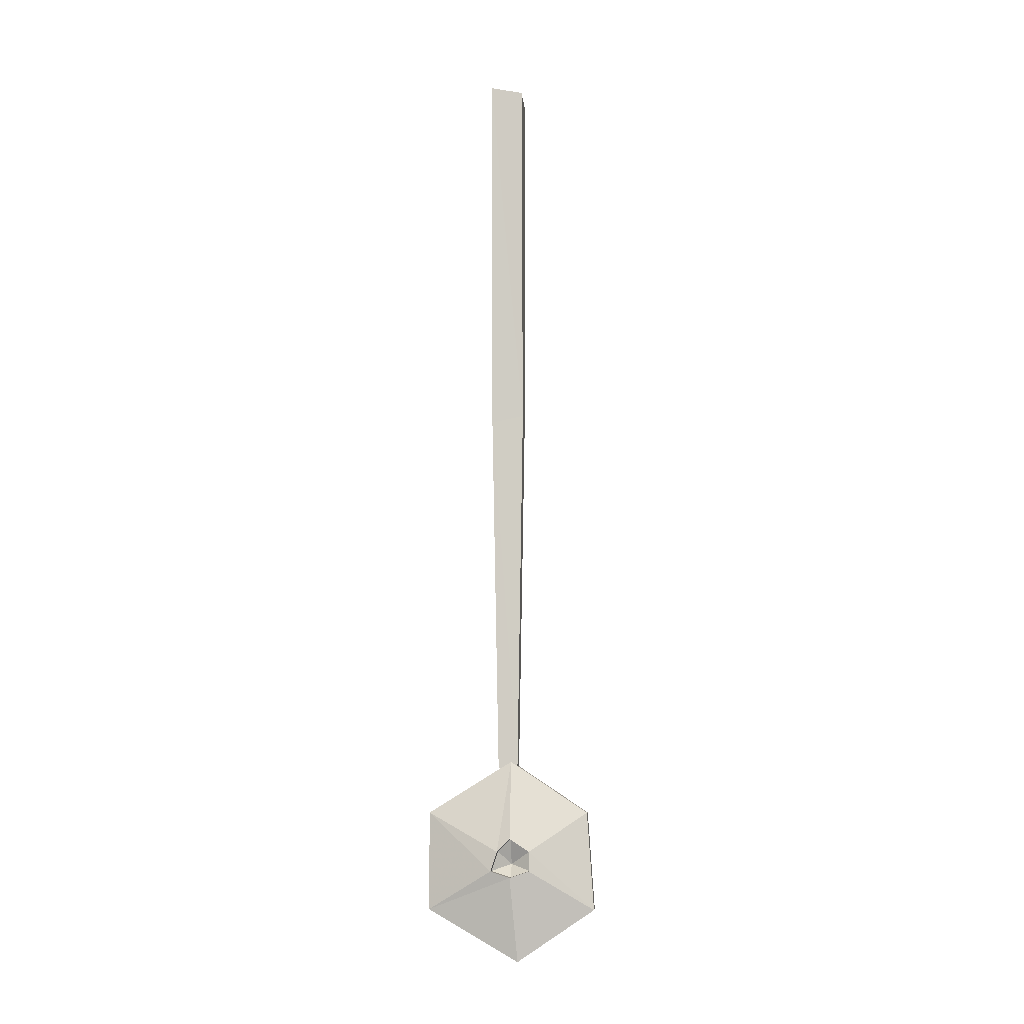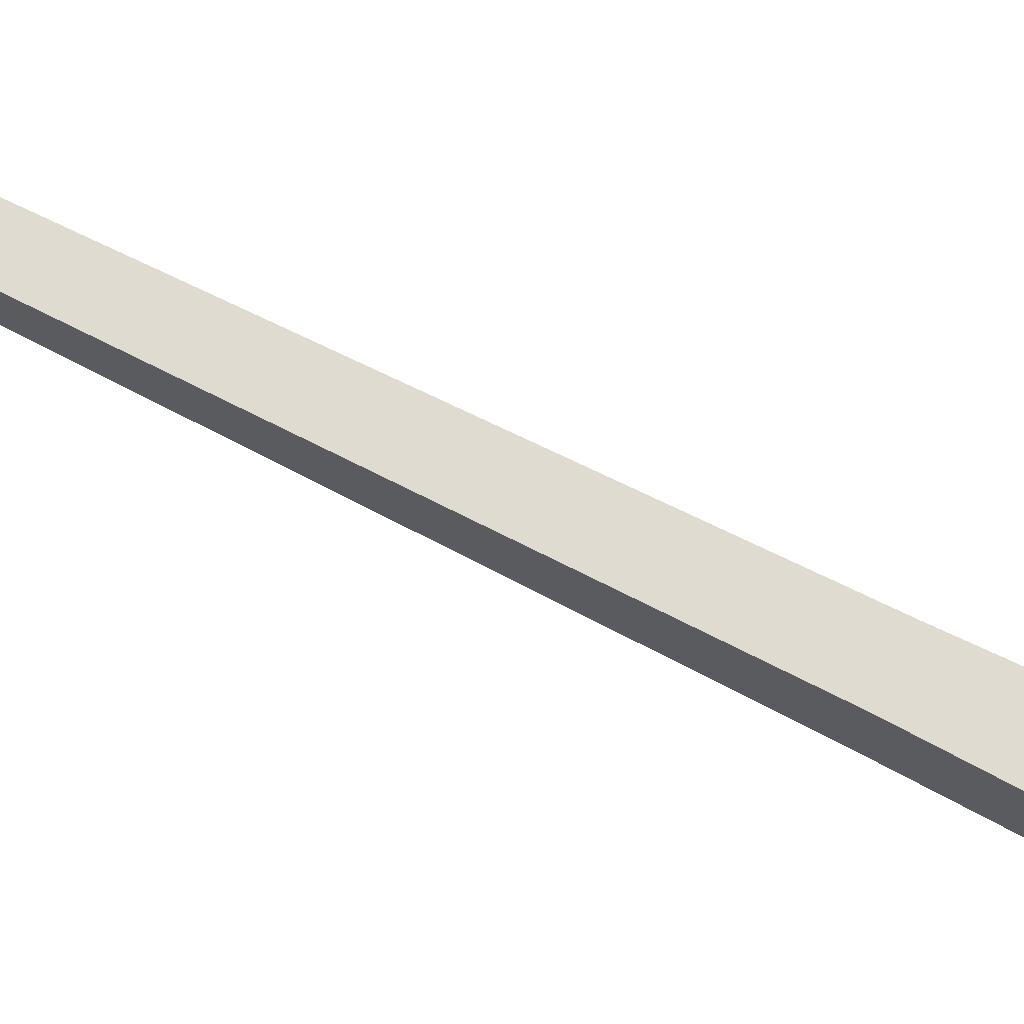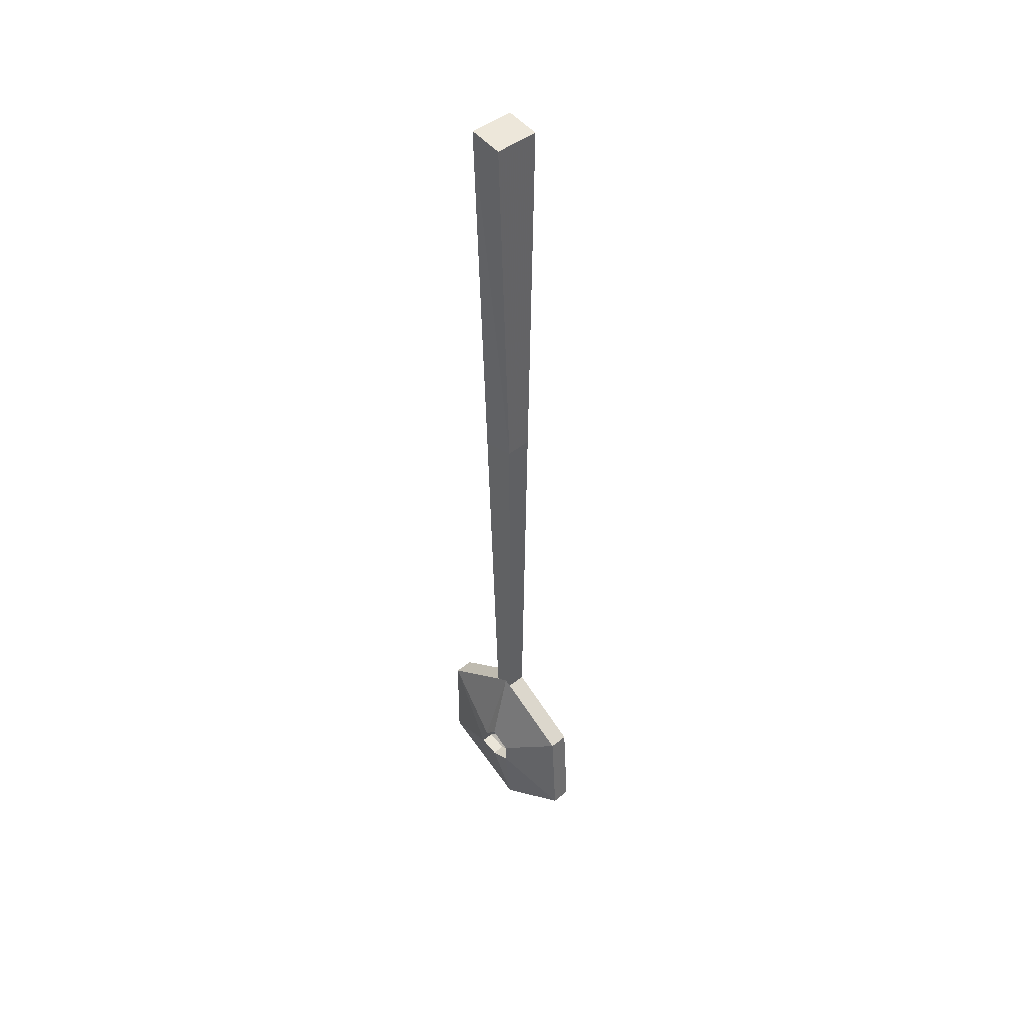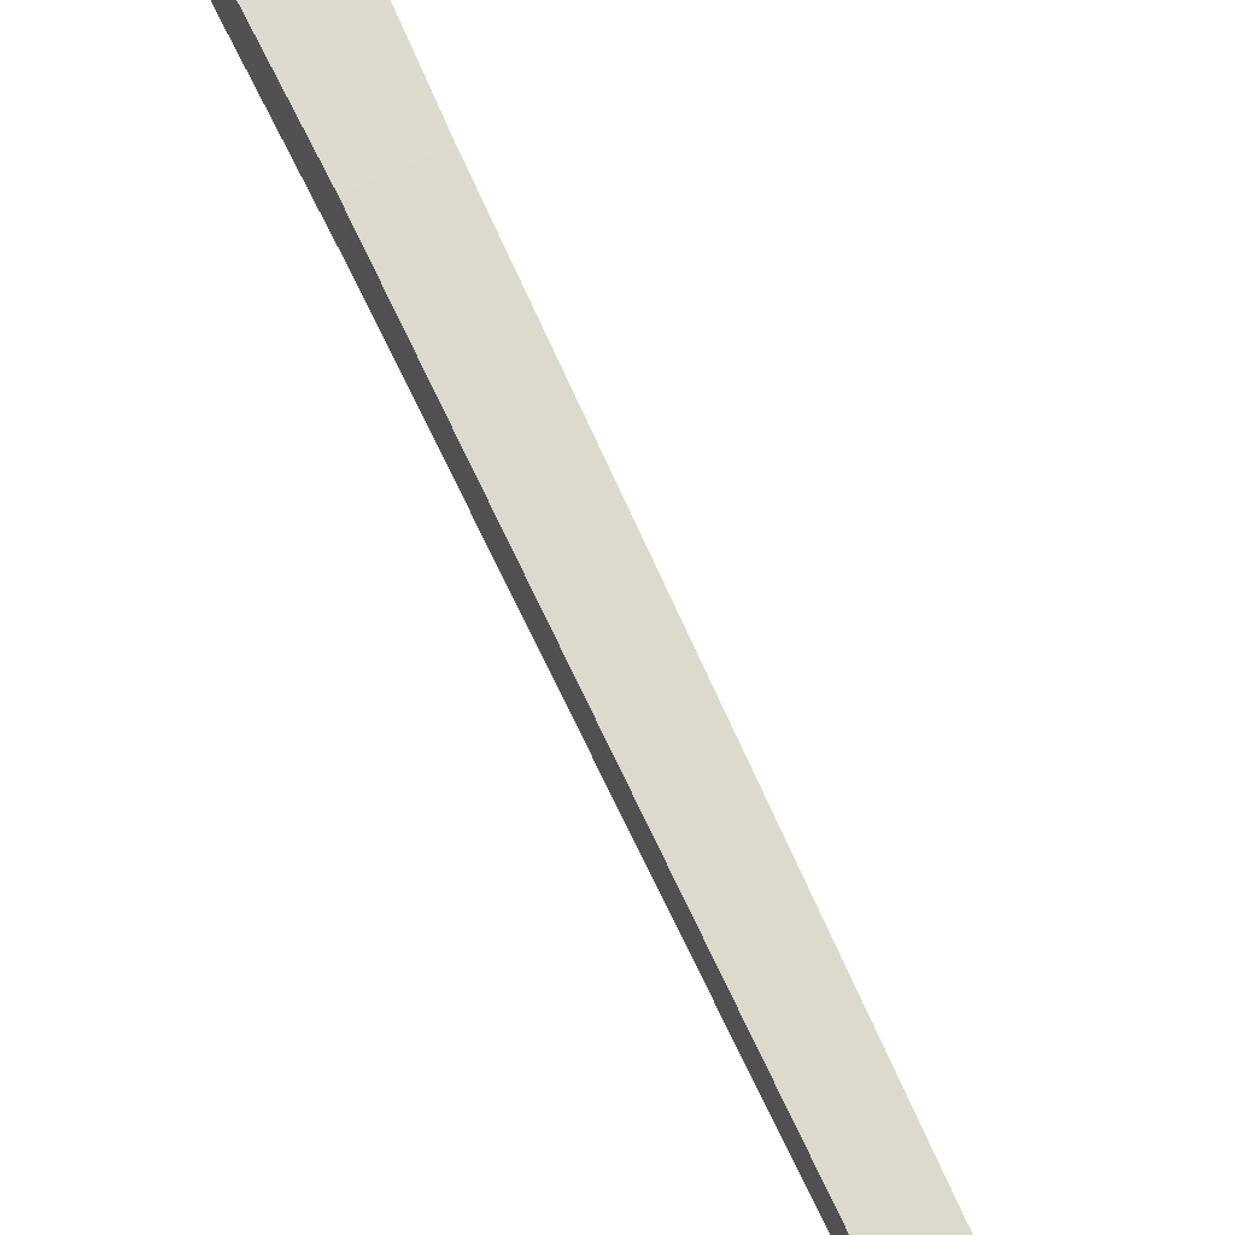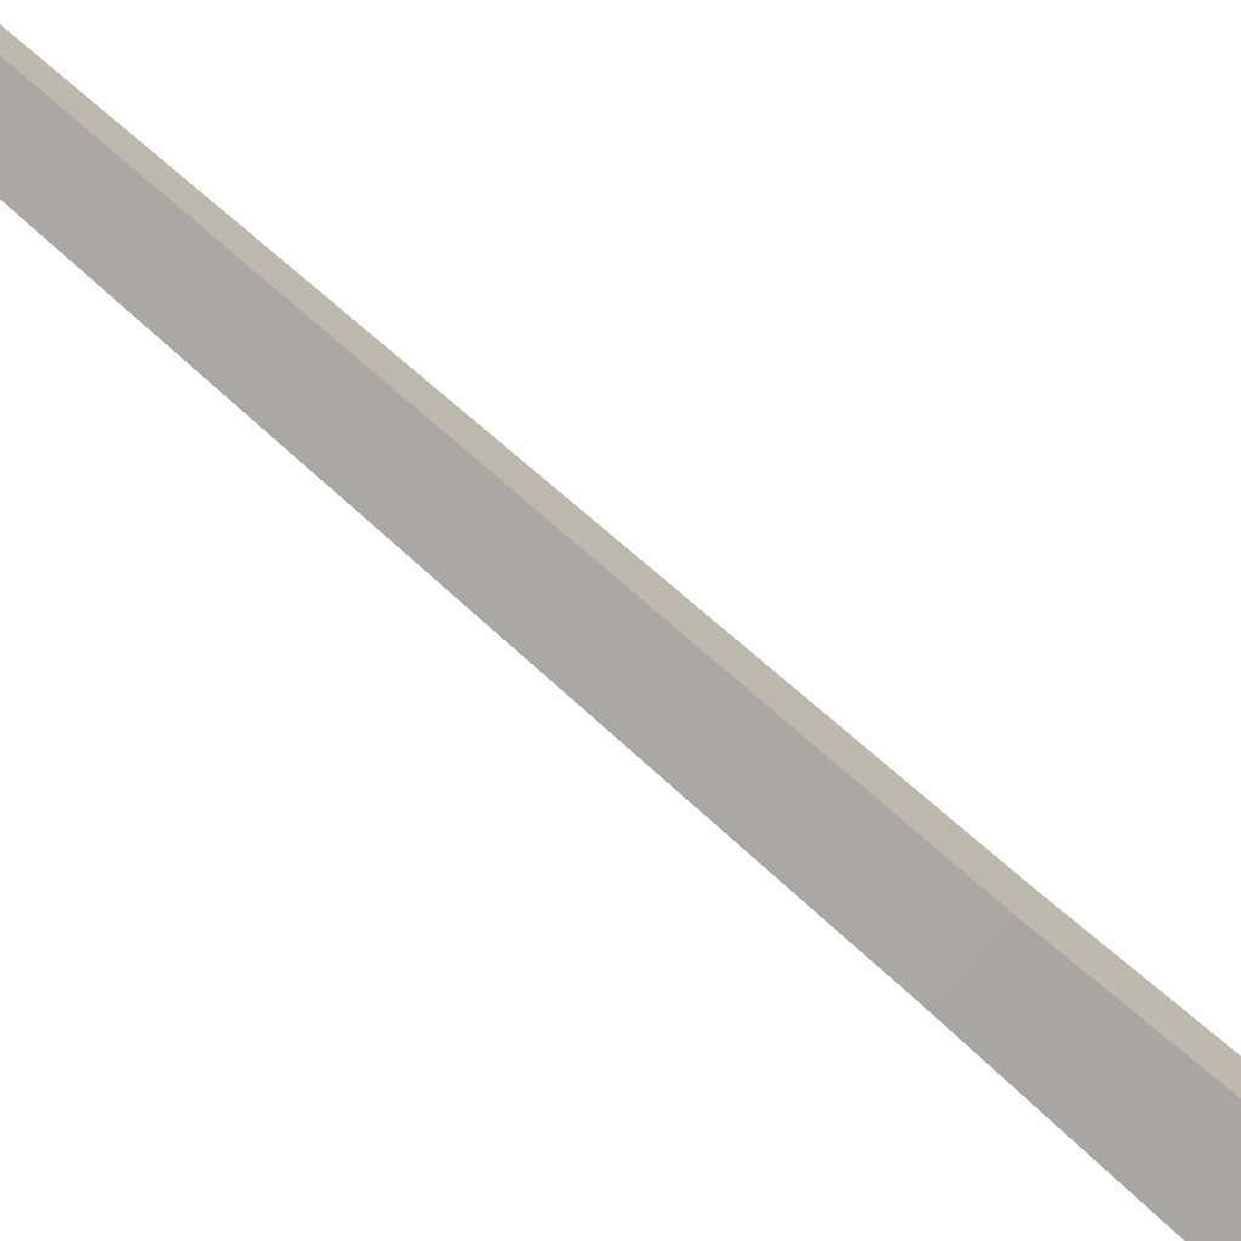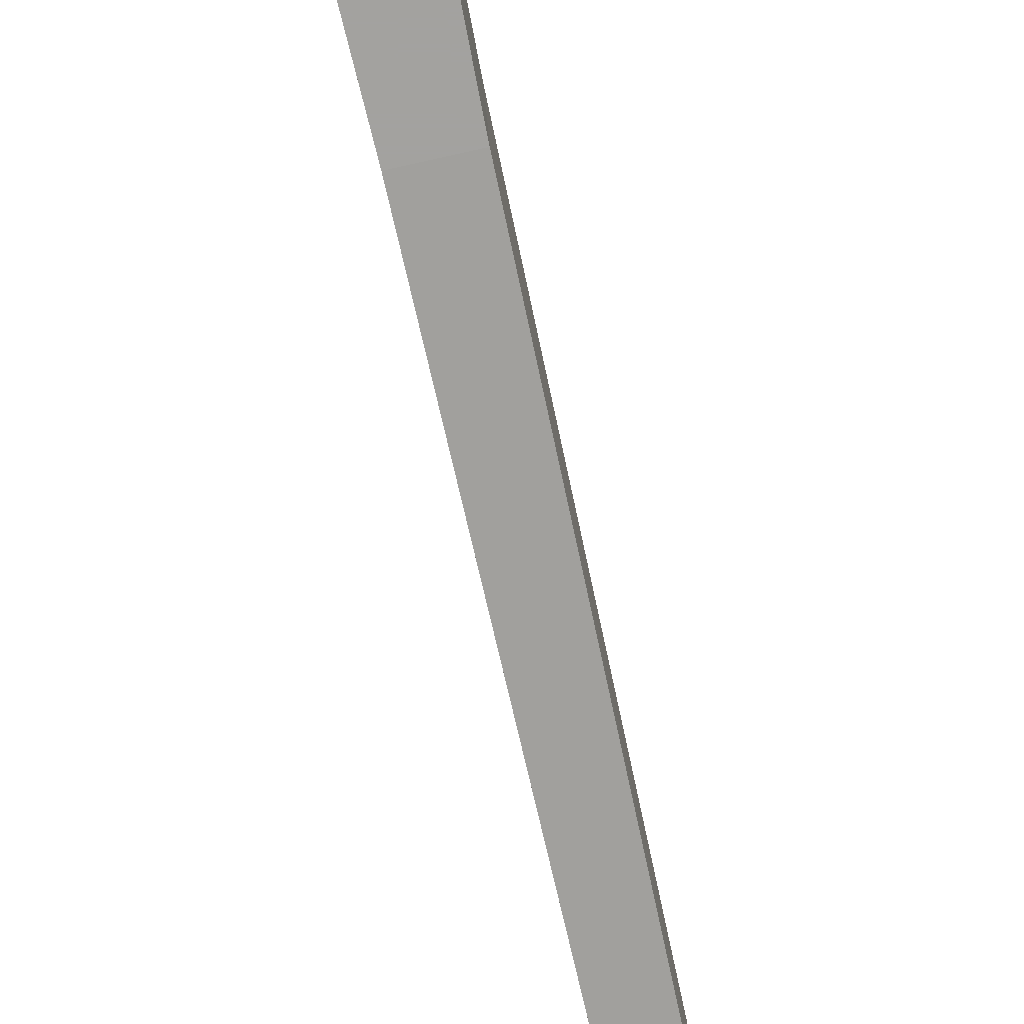
<metadata>
{"format":"obj","ext":"obj","renderer":"f3d","projection":"perspective","resolution":1024,"background":"white","views":[{"elev":-9.3,"azim":-85.0,"up":"+Y"},{"elev":70.1,"azim":117.5,"up":"+Z"},{"elev":43.3,"azim":-44.0,"up":"+Y"},{"elev":71.1,"azim":-24.2,"up":"+Z"},{"elev":-74.3,"azim":48.9,"up":"+Z"},{"elev":-72.6,"azim":-167.1,"up":"+Z"}]}
</metadata>
<code>
v -0.4219 -0.007812 -0.01562
v -0.4766 -0.007812 -0.01562
v -0.4766 -0.01562 0.02344
v -0.4219 -0.01562 0.02344
v -0.4297 -0.4531 -0.01562
v -0.4609 -0.4531 -0.01562
v -0.4609 -0.4453 0.02344
v -0.4297 -0.4453 0.02344
v -0.4297 -0.8906 -0.007812
v -0.4531 -0.8906 -0.007812
v -0.4531 -0.8906 0.01562
v -0.4297 -0.8906 0.01562
v -0.4531 -0.9453 -0.09375
v -0.4531 -1.062 -0.09375
v -0.4766 -1.016 -0.01562
v -0.4766 -0.9922 -0.007812
v -0.4531 -0.8828 0.007812
v -0.4297 -0.8828 0.007812
v -0.4297 -0.9453 -0.09375
v -0.4297 -1.062 -0.09375
v -0.4531 -1.125 0.01562
v -0.4766 -1.023 0.007812
v -0.4609 -1.023 0.007812
v -0.4609 -1.016 -0.01562
v -0.4609 -0.9922 -0.007812
v -0.4766 -0.9766 0.007812
v -0.4531 -0.9453 0.1016
v -0.4297 -0.9453 0.1016
v -0.4062 -1.008 0.007812
v -0.4297 -1.125 0.01562
v -0.4531 -1.062 0.1094
v -0.4766 -1.016 0.03125
v -0.4609 -1.016 0.03125
v -0.4453 -1.008 0.007812
v -0.4609 -0.9766 0.007812
v -0.4766 -0.9922 0.03125
v -0.4297 -1.062 0.1094
v -0.4609 -0.9922 0.03125
f 1 2 3
f 1 3 4
f 1 4 5
f 1 5 6
f 1 6 2
f 2 6 7
f 2 7 3
f 3 7 8
f 3 8 4
f 4 8 5
f 5 8 9
f 5 9 10
f 5 10 6
f 6 10 11
f 6 11 7
f 7 11 12
f 7 12 8
f 8 12 9
f 9 12 11
f 9 11 10
f 13 14 15
f 13 15 16
f 13 16 17
f 14 21 22
f 14 22 15
f 15 22 23
f 15 23 24
f 15 24 16
f 16 24 25
f 16 25 26
f 16 26 17
f 17 26 27
f 18 28 29
f 18 29 19
f 19 29 20
f 20 29 30
f 21 31 32
f 21 32 22
f 22 32 33
f 22 33 23
f 25 35 26
f 26 35 36
f 26 36 27
f 27 36 31
f 28 37 29
f 29 37 30
f 36 32 31
f 32 36 38
f 32 38 33
f 35 38 36
f 13 17 18
f 13 18 19
f 13 19 14
f 14 19 20
f 14 20 21
f 17 27 28
f 17 28 18
f 20 30 21
f 21 30 31
f 27 31 37
f 27 37 28
f 30 37 31
f 23 33 34
f 23 34 24
f 24 34 25
f 25 34 35
f 33 38 34
f 34 38 35

</code>
